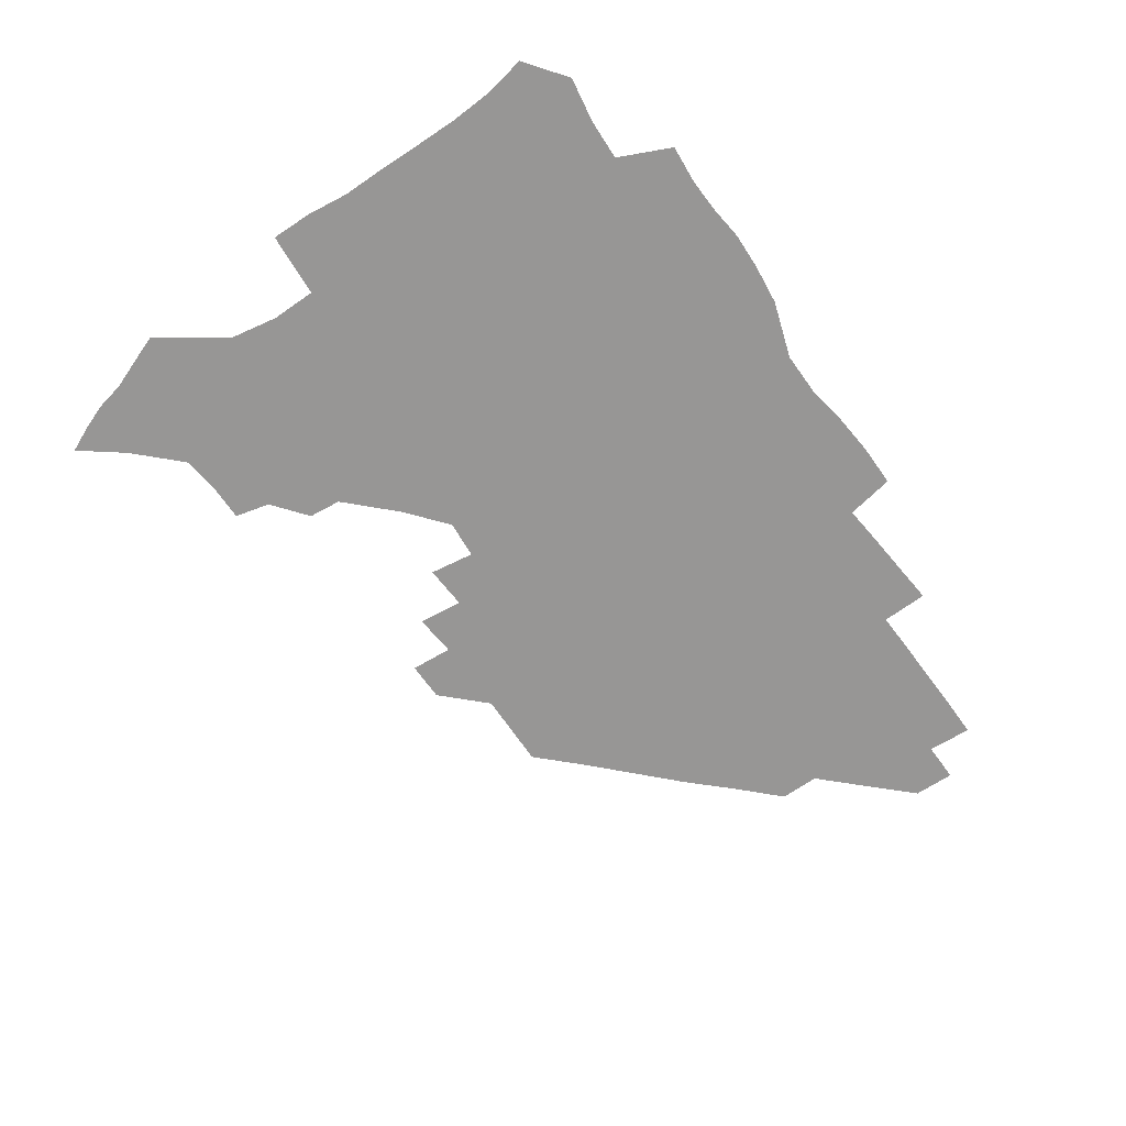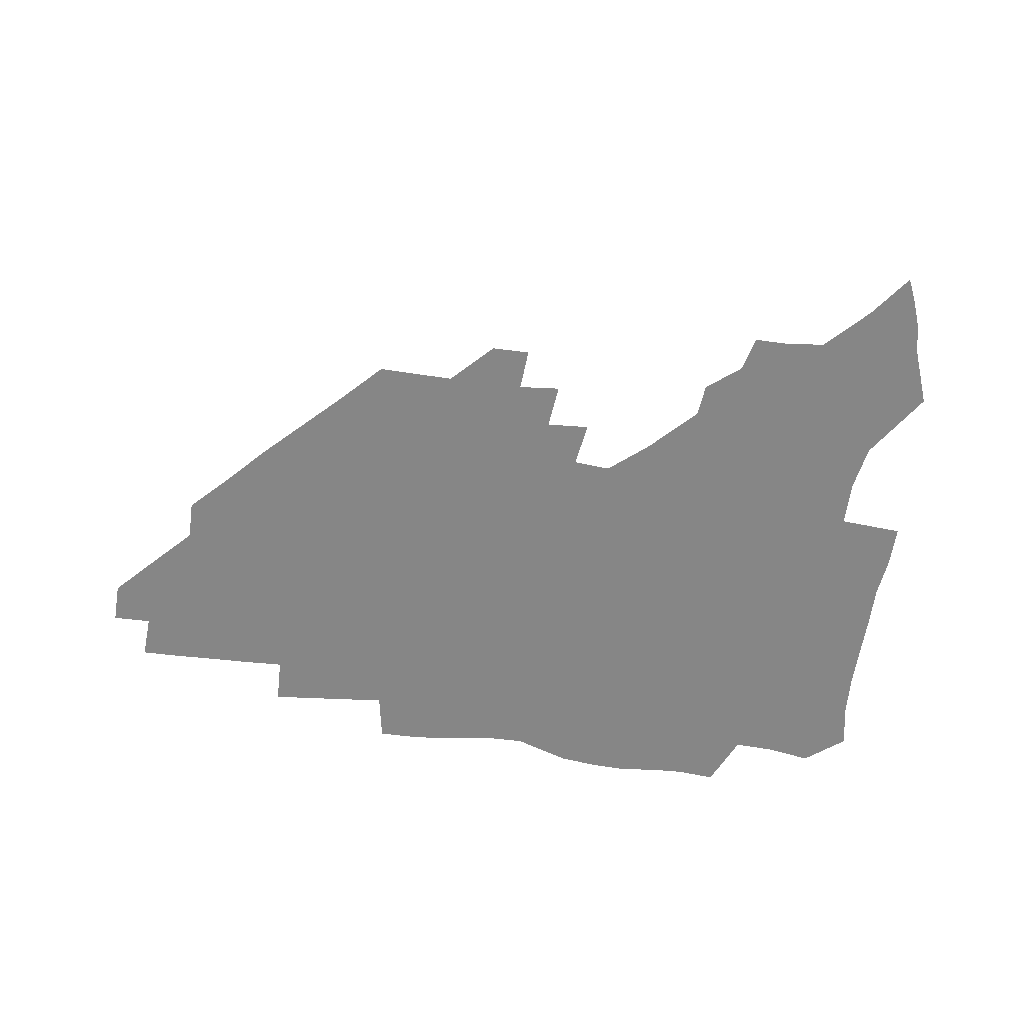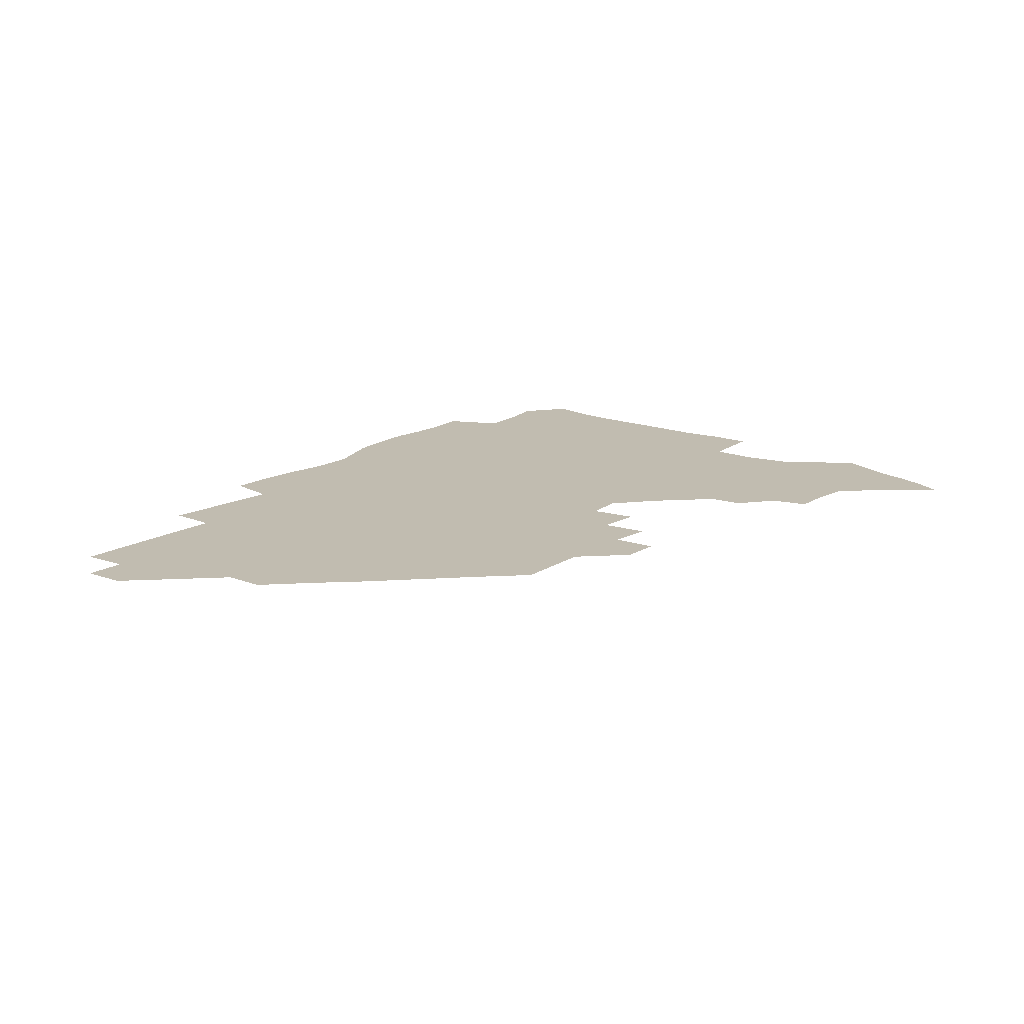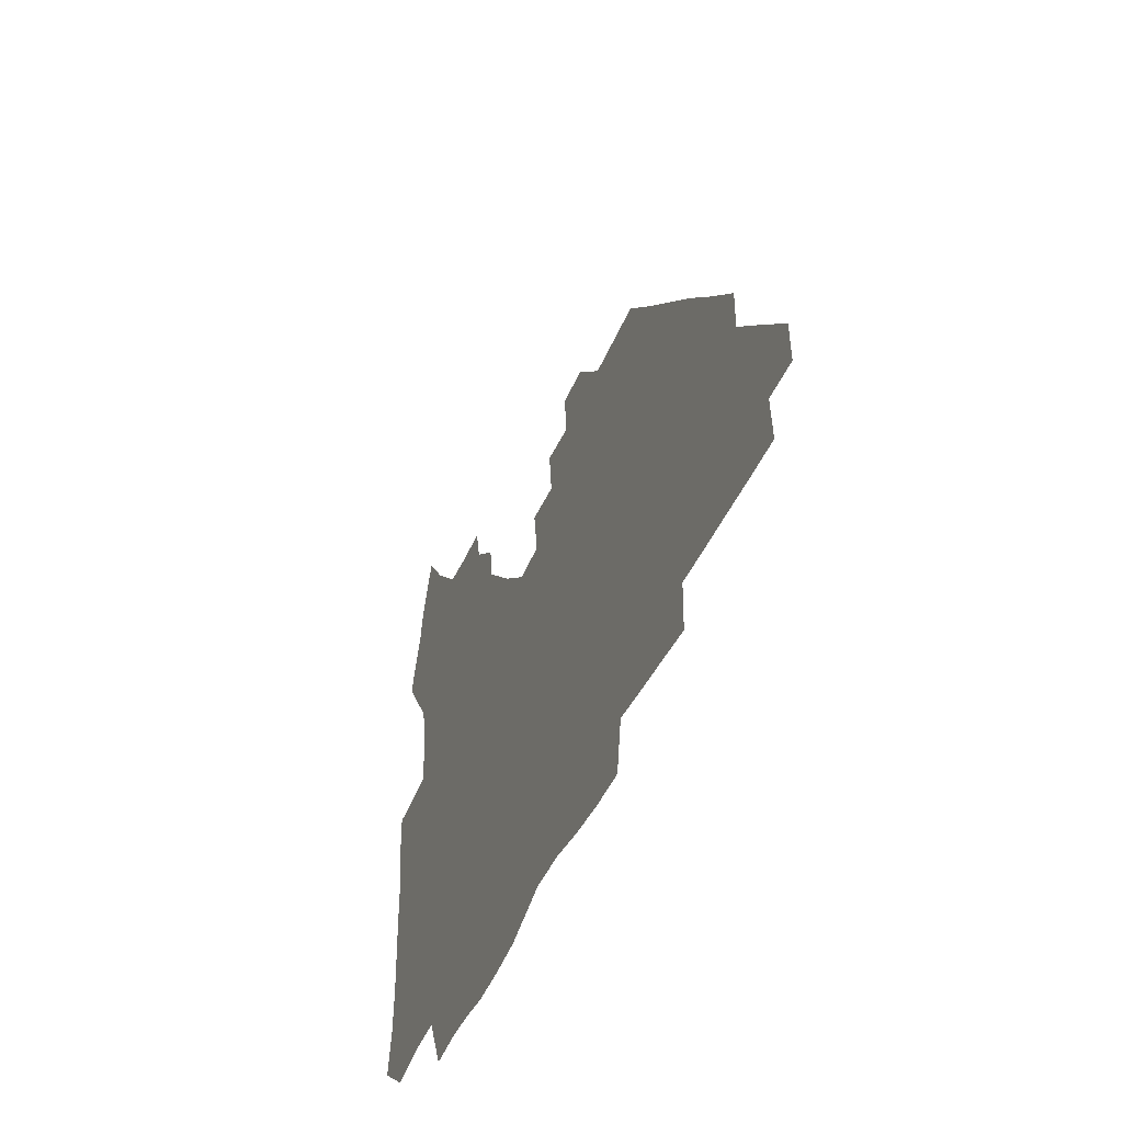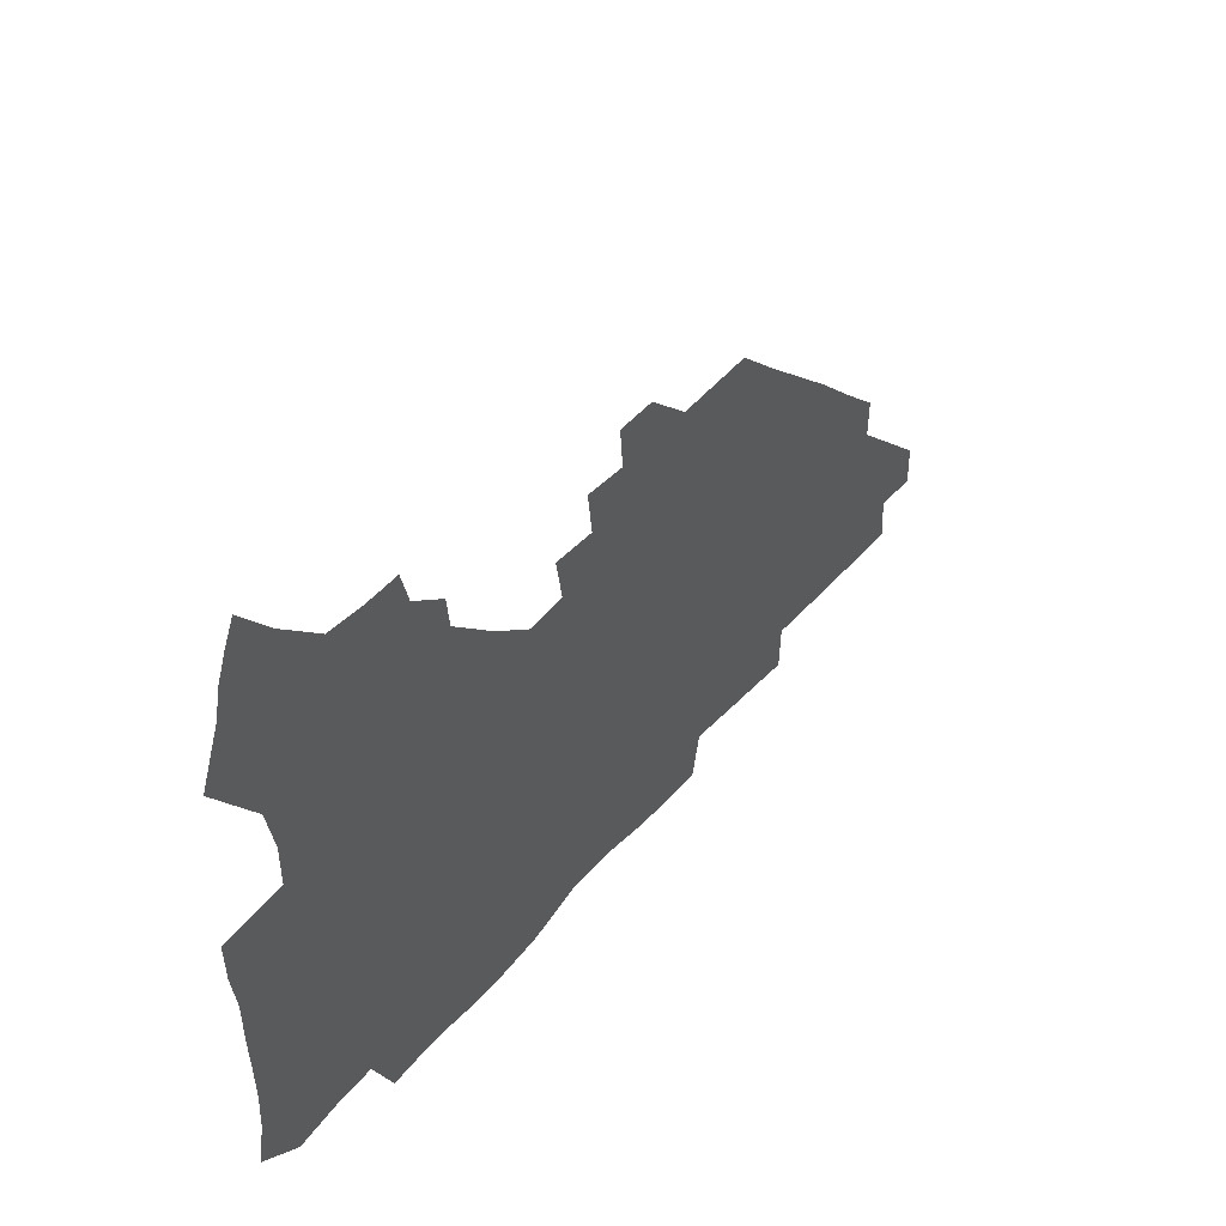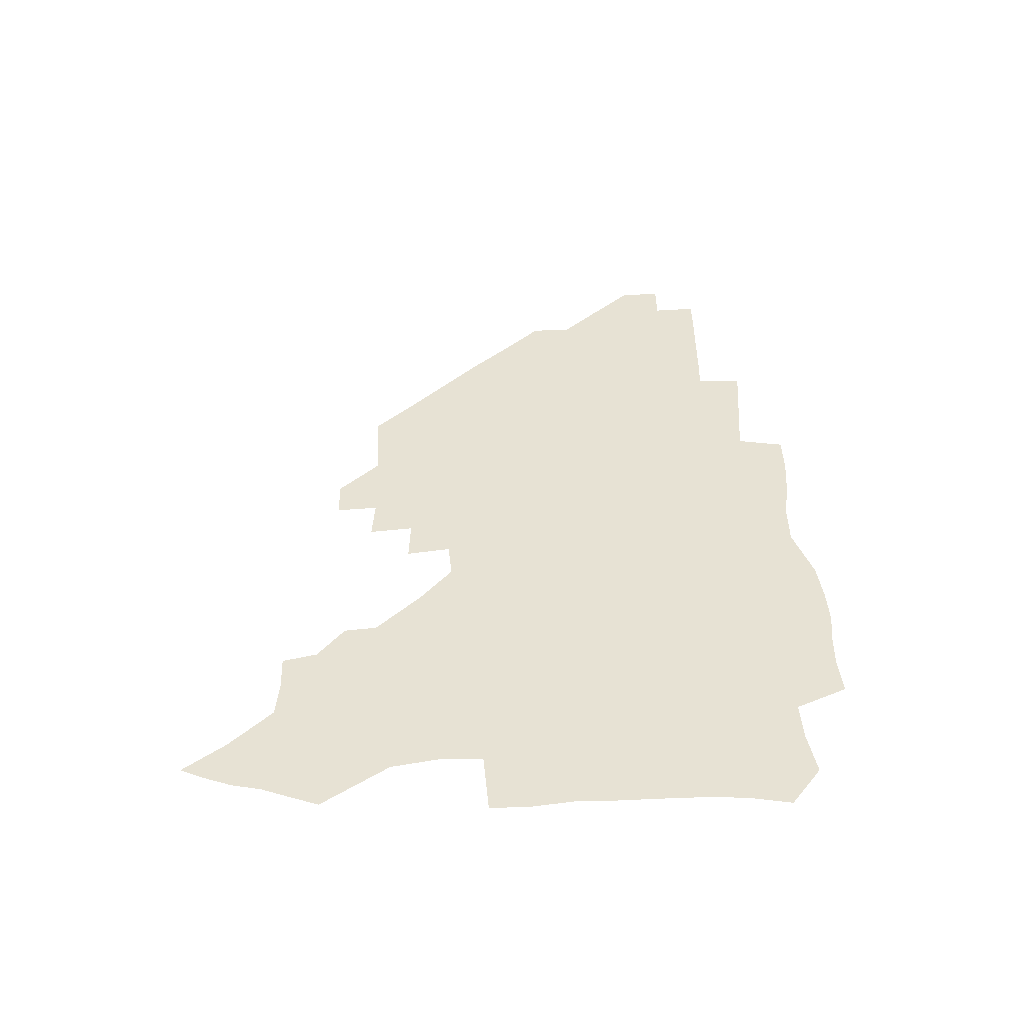
<metadata>
{"format":"obj","ext":"obj","renderer":"f3d","projection":"perspective","resolution":1024,"background":"white","views":[{"elev":-67.9,"azim":-55.1,"up":"+Z"},{"elev":-62.1,"azim":172.3,"up":"+Z"},{"elev":16.5,"azim":128.4,"up":"+Z"},{"elev":-43.7,"azim":68.8,"up":"+Y"},{"elev":48.3,"azim":-51.4,"up":"+Y"},{"elev":40.0,"azim":-91.6,"up":"+Z"}]}
</metadata>
<code>
v 262.5 188.4 0
v 265.5 204.7 0
v 266.2 220.4 0
v 265.9 236.1 0
v 265.4 252.2 0
v 265.4 268.5 0
v 263.4 284.5 0
v 263.1 300.2 0
v 278.3 176.4 0
v 282.4 193.5 0
v 284.3 209.2 0
v 285.8 224.6 0
v 285.9 239.6 0
v 285.7 254.7 0
v 287.6 270.5 0
v 287.9 285.9 0
v 287.5 301.8 0
v 287.6 318.8 0
v 284.3 336.7 0
v 266.5 362.5 0
v 270.5 373.6 0
v 274.6 384.3 0
v 276.9 395.4 0
v 280.6 405.5 0
v 284.8 415 0
v 295.3 179.2 0
v 298.9 195.8 0
v 301.7 211.9 0
v 302.8 226.7 0
v 302.8 241.1 0
v 303.6 256 0
v 306.2 271.3 0
v 306.5 285.7 0
v 305.6 300.3 0
v 305.7 314.9 0
v 306.8 329 0
v 304.4 344.5 0
v 298.9 361.3 0
v 293.8 377.1 0
v 295.8 388.1 0
v 297.3 398.7 0
v 310.9 179.8 0
v 314.4 197 0
v 316.2 212.3 0
v 317.3 227 0
v 318.2 241.6 0
v 319.3 256.3 0
v 321.8 271.4 0
v 322.4 285.6 0
v 321.9 299.7 0
v 322.4 313.4 0
v 322 327.2 0
v 320.1 341.9 0
v 319.1 355.4 0
v 316.7 369.1 0
v 313.7 382.1 0
v 320.2 159.9 0
v 326.7 182 0
v 329.4 197.8 0
v 330.9 212.6 0
v 331.4 226.8 0
v 333 241.7 0
v 334.2 256.2 0
v 337.4 271.5 0
v 338.2 285.5 0
v 337.7 299.3 0
v 336.9 313.1 0
v 335.9 326.9 0
v 334 341.4 0
v 334.1 353.9 0
v 332.5 366.7 0
v 328.5 380.5 0
v 334.8 161.1 0
v 340.6 181.4 0
v 344.3 198.2 0
v 345.6 212.8 0
v 347.1 227.5 0
v 347.8 241.8 0
v 350.1 256.8 0
v 352.7 271.6 0
v 353.7 285.4 0
v 352.9 299 0
v 350.8 313.4 0
v 349.1 327.6 0
v 347.5 341.9 0
v 346.5 354.8 0
v 345.2 367.2 0
v 341.9 380.6 0
v 348.1 160.5 0
v 355.4 182 0
v 359.3 198.7 0
v 361.5 213.7 0
v 362.6 228.1 0
v 364.6 243 0
v 365.8 257.3 0
v 367.6 271.7 0
v 368 285.3 0
v 367.8 298.6 0
v 366 312.5 0
v 363.2 327.4 0
v 360 344.1 0
v 358.6 356.6 0
v 360.7 159.1 0
v 370.5 183.1 0
v 375 199.6 0
v 377.7 214.8 0
v 378.6 228.9 0
v 381.1 244 0
v 382 258.1 0
v 382.3 271.9 0
v 382.1 285.4 0
v 381.6 298.7 0
v 379.8 312.5 0
v 377.6 326.4 0
v 374.6 159.5 0
v 385.7 183.7 0
v 391.6 201.2 0
v 393.4 215.5 0
v 394.9 230 0
v 395.8 244.2 0
v 395.9 258 0
v 396 271.9 0
v 395.9 285.6 0
v 394.9 299.5 0
v 393.2 313.4 0
v 390 161.2 0
v 402.4 185.4 0
v 406.9 201.5 0
v 408.4 215.7 0
v 409.5 229.9 0
v 409.7 243.8 0
v 410.1 257.9 0
v 409.9 271.8 0
v 410.4 285.8 0
v 409 300.2 0
v 407.6 314.6 0
v 405 331.7 0
v 411.4 168.3 0
v 418.7 186.3 0
v 421.2 200.9 0
v 422.8 215.2 0
v 424.1 229.7 0
v 424.1 243.6 0
v 424.6 257.9 0
v 424.5 272.1 0
v 424.1 286.4 0
v 423.4 300.8 0
v 422.3 315.7 0
v 421.6 330.7 0
v 419.7 347.7 0
v 428.2 168 0
v 433.7 185.5 0
v 435.8 200.1 0
v 437.3 214.6 0
v 438.2 229.1 0
v 438.7 243.4 0
v 438.9 257.7 0
v 438.7 272.1 0
v 438.5 286.4 0
v 438.4 300.7 0
v 437.5 315.5 0
v 436.5 331 0
v 435.8 346.3 0
v 434.6 362.3 0
v 443.7 165.4 0
v 448.4 184.1 0
v 450.4 199.2 0
v 452.2 214.4 0
v 452.7 228.7 0
v 452.9 243 0
v 453.1 257.5 0
v 453.3 271.9 0
v 452.9 286.5 0
v 452.8 301 0
v 452.2 315.8 0
v 451.4 330.8 0
v 450.6 345.9 0
v 449.3 362.2 0
v 459.6 164 0
v 463.3 182.6 0
v 465.4 198.5 0
v 466.6 213.6 0
v 467.3 228.2 0
v 467.6 242.7 0
v 467.7 257.3 0
v 468.1 271.8 0
v 467.8 286.3 0
v 467.3 301.2 0
v 466.8 315.9 0
v 466.2 330.6 0
v 465.2 346.1 0
v 475.4 163.9 0
v 478.6 182.1 0
v 480.2 197.8 0
v 481.2 212.7 0
v 481.9 227.8 0
v 482.3 242.5 0
v 482.3 257.2 0
v 482.4 271.7 0
v 482.4 286.3 0
v 481.8 301.7 0
v 481.4 316.2 0
v 480.8 330.9 0
v 479.8 346.4 0
v 493.8 180.5 0
v 495.1 197.3 0
v 495.9 212.1 0
v 496.6 227.6 0
v 497.1 242.5 0
v 497.1 257 0
v 497.1 271.7 0
v 496.9 286.3 0
v 496.3 301.7 0
v 495.9 316.3 0
v 495.4 330.9 0
v 494.5 346.6 0
v 509.3 179.2 0
v 510 196.4 0
v 510.8 212 0
v 511.2 227.3 0
v 511.5 242.3 0
v 511.6 256.9 0
v 511.7 271.5 0
v 511.4 286.3 0
v 510.9 301.5 0
v 510.4 316.2 0
v 509.8 331 0
v 524.7 177.7 0
v 525.1 195.3 0
v 525.7 211.2 0
v 525.9 227 0
v 526 242 0
v 526.1 256.8 0
v 526 271.5 0
v 525.8 286.3 0
v 525.4 301.2 0
v 524.9 316.4 0
v 540.5 194.6 0
v 540.5 211.2 0
v 540.4 227 0
v 540.6 241.8 0
v 540.6 256.6 0
v 540.3 271.5 0
v 540.1 286.3 0
v 539.9 301.8 0
v 555.9 194.3 0
v 555.3 211.2 0
v 555.1 226.7 0
v 555.3 241.6 0
v 555 256.7 0
v 554.7 271.6 0
v 554.5 286.4 0
v 571.3 193.8 0
v 570.4 210.6 0
v 569.9 226.3 0
v 569.8 241.6 0
v 569.3 256.7 0
v 569.3 271.6 0
v 586.2 193.6 0
v 585.1 210.4 0
v 584.9 225.9 0
v 584 241.7 0
v 600 210.1 0
v 599.5 225.6 0
f 9 10 1
f 1 10 2
f 10 11 2
f 2 11 3
f 11 12 3
f 3 12 4
f 12 13 4
f 4 13 5
f 13 14 5
f 5 14 6
f 14 15 6
f 6 15 7
f 15 16 7
f 7 16 8
f 16 17 8
f 9 26 10
f 26 27 10
f 10 27 11
f 27 28 11
f 11 28 12
f 28 29 12
f 12 29 13
f 29 30 13
f 13 30 14
f 30 31 14
f 14 31 15
f 31 32 15
f 15 32 16
f 32 33 16
f 16 33 17
f 33 34 17
f 17 34 18
f 34 35 18
f 18 35 19
f 35 36 19
f 19 36 20
f 36 37 20
f 20 37 21
f 37 38 21
f 21 38 22
f 38 39 22
f 22 39 23
f 39 40 23
f 23 40 24
f 40 41 24
f 24 41 25
f 26 42 27
f 42 43 27
f 27 43 28
f 43 44 28
f 28 44 29
f 44 45 29
f 29 45 30
f 45 46 30
f 30 46 31
f 46 47 31
f 31 47 32
f 47 48 32
f 32 48 33
f 48 49 33
f 33 49 34
f 49 50 34
f 34 50 35
f 50 51 35
f 35 51 36
f 51 52 36
f 36 52 37
f 52 53 37
f 37 53 38
f 53 54 38
f 38 54 39
f 54 55 39
f 39 55 40
f 55 56 40
f 40 56 41
f 57 58 42
f 42 58 43
f 58 59 43
f 43 59 44
f 59 60 44
f 44 60 45
f 60 61 45
f 45 61 46
f 61 62 46
f 46 62 47
f 62 63 47
f 47 63 48
f 63 64 48
f 48 64 49
f 64 65 49
f 49 65 50
f 65 66 50
f 50 66 51
f 66 67 51
f 51 67 52
f 67 68 52
f 52 68 53
f 68 69 53
f 53 69 54
f 69 70 54
f 54 70 55
f 70 71 55
f 55 71 56
f 71 72 56
f 57 73 58
f 73 74 58
f 58 74 59
f 74 75 59
f 59 75 60
f 75 76 60
f 60 76 61
f 76 77 61
f 61 77 62
f 77 78 62
f 62 78 63
f 78 79 63
f 63 79 64
f 79 80 64
f 64 80 65
f 80 81 65
f 65 81 66
f 81 82 66
f 66 82 67
f 82 83 67
f 67 83 68
f 83 84 68
f 68 84 69
f 84 85 69
f 69 85 70
f 85 86 70
f 70 86 71
f 86 87 71
f 71 87 72
f 87 88 72
f 73 89 74
f 89 90 74
f 74 90 75
f 90 91 75
f 75 91 76
f 91 92 76
f 76 92 77
f 92 93 77
f 77 93 78
f 93 94 78
f 78 94 79
f 94 95 79
f 79 95 80
f 95 96 80
f 80 96 81
f 96 97 81
f 81 97 82
f 97 98 82
f 82 98 83
f 98 99 83
f 83 99 84
f 99 100 84
f 84 100 85
f 100 101 85
f 85 101 86
f 101 102 86
f 86 102 87
f 89 103 90
f 103 104 90
f 90 104 91
f 104 105 91
f 91 105 92
f 105 106 92
f 92 106 93
f 106 107 93
f 93 107 94
f 107 108 94
f 94 108 95
f 108 109 95
f 95 109 96
f 109 110 96
f 96 110 97
f 110 111 97
f 97 111 98
f 111 112 98
f 98 112 99
f 112 113 99
f 99 113 100
f 113 114 100
f 100 114 101
f 103 115 104
f 115 116 104
f 104 116 105
f 116 117 105
f 105 117 106
f 117 118 106
f 106 118 107
f 118 119 107
f 107 119 108
f 119 120 108
f 108 120 109
f 120 121 109
f 109 121 110
f 121 122 110
f 110 122 111
f 122 123 111
f 111 123 112
f 123 124 112
f 112 124 113
f 124 125 113
f 113 125 114
f 115 126 116
f 126 127 116
f 116 127 117
f 127 128 117
f 117 128 118
f 128 129 118
f 118 129 119
f 129 130 119
f 119 130 120
f 130 131 120
f 120 131 121
f 131 132 121
f 121 132 122
f 132 133 122
f 122 133 123
f 133 134 123
f 123 134 124
f 134 135 124
f 124 135 125
f 135 136 125
f 126 138 127
f 138 139 127
f 127 139 128
f 139 140 128
f 128 140 129
f 140 141 129
f 129 141 130
f 141 142 130
f 130 142 131
f 142 143 131
f 131 143 132
f 143 144 132
f 132 144 133
f 144 145 133
f 133 145 134
f 145 146 134
f 134 146 135
f 146 147 135
f 135 147 136
f 147 148 136
f 136 148 137
f 148 149 137
f 138 151 139
f 151 152 139
f 139 152 140
f 152 153 140
f 140 153 141
f 153 154 141
f 141 154 142
f 154 155 142
f 142 155 143
f 155 156 143
f 143 156 144
f 156 157 144
f 144 157 145
f 157 158 145
f 145 158 146
f 158 159 146
f 146 159 147
f 159 160 147
f 147 160 148
f 160 161 148
f 148 161 149
f 161 162 149
f 149 162 150
f 162 163 150
f 151 165 152
f 165 166 152
f 152 166 153
f 166 167 153
f 153 167 154
f 167 168 154
f 154 168 155
f 168 169 155
f 155 169 156
f 169 170 156
f 156 170 157
f 170 171 157
f 157 171 158
f 171 172 158
f 158 172 159
f 172 173 159
f 159 173 160
f 173 174 160
f 160 174 161
f 174 175 161
f 161 175 162
f 175 176 162
f 162 176 163
f 176 177 163
f 163 177 164
f 177 178 164
f 165 179 166
f 179 180 166
f 166 180 167
f 180 181 167
f 167 181 168
f 181 182 168
f 168 182 169
f 182 183 169
f 169 183 170
f 183 184 170
f 170 184 171
f 184 185 171
f 171 185 172
f 185 186 172
f 172 186 173
f 186 187 173
f 173 187 174
f 187 188 174
f 174 188 175
f 188 189 175
f 175 189 176
f 189 190 176
f 176 190 177
f 190 191 177
f 177 191 178
f 179 192 180
f 192 193 180
f 180 193 181
f 193 194 181
f 181 194 182
f 194 195 182
f 182 195 183
f 195 196 183
f 183 196 184
f 196 197 184
f 184 197 185
f 197 198 185
f 185 198 186
f 198 199 186
f 186 199 187
f 199 200 187
f 187 200 188
f 200 201 188
f 188 201 189
f 201 202 189
f 189 202 190
f 202 203 190
f 190 203 191
f 203 204 191
f 193 205 194
f 205 206 194
f 194 206 195
f 206 207 195
f 195 207 196
f 207 208 196
f 196 208 197
f 208 209 197
f 197 209 198
f 209 210 198
f 198 210 199
f 210 211 199
f 199 211 200
f 211 212 200
f 200 212 201
f 212 213 201
f 201 213 202
f 213 214 202
f 202 214 203
f 214 215 203
f 203 215 204
f 215 216 204
f 205 217 206
f 217 218 206
f 206 218 207
f 218 219 207
f 207 219 208
f 219 220 208
f 208 220 209
f 220 221 209
f 209 221 210
f 221 222 210
f 210 222 211
f 222 223 211
f 211 223 212
f 223 224 212
f 212 224 213
f 224 225 213
f 213 225 214
f 225 226 214
f 214 226 215
f 226 227 215
f 215 227 216
f 217 228 218
f 228 229 218
f 218 229 219
f 229 230 219
f 219 230 220
f 230 231 220
f 220 231 221
f 231 232 221
f 221 232 222
f 232 233 222
f 222 233 223
f 233 234 223
f 223 234 224
f 234 235 224
f 224 235 225
f 235 236 225
f 225 236 226
f 236 237 226
f 226 237 227
f 229 238 230
f 238 239 230
f 230 239 231
f 239 240 231
f 231 240 232
f 240 241 232
f 232 241 233
f 241 242 233
f 233 242 234
f 242 243 234
f 234 243 235
f 243 244 235
f 235 244 236
f 244 245 236
f 236 245 237
f 238 246 239
f 246 247 239
f 239 247 240
f 247 248 240
f 240 248 241
f 248 249 241
f 241 249 242
f 249 250 242
f 242 250 243
f 250 251 243
f 243 251 244
f 251 252 244
f 244 252 245
f 246 253 247
f 253 254 247
f 247 254 248
f 254 255 248
f 248 255 249
f 255 256 249
f 249 256 250
f 256 257 250
f 250 257 251
f 257 258 251
f 251 258 252
f 253 259 254
f 259 260 254
f 254 260 255
f 260 261 255
f 255 261 256
f 261 262 256
f 256 262 257
f 260 263 261
f 263 264 261
f 261 264 262

</code>
